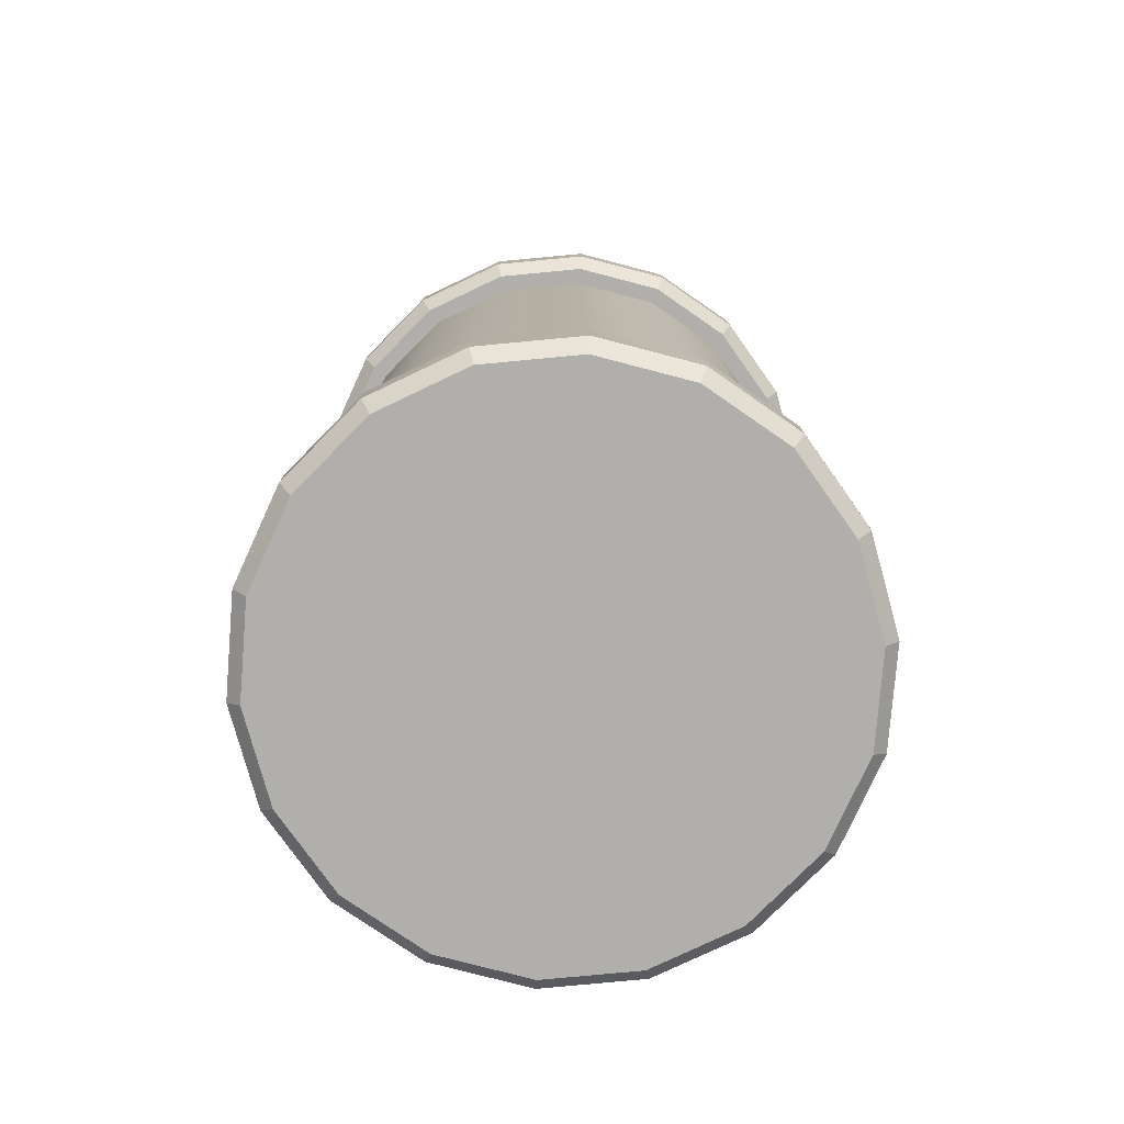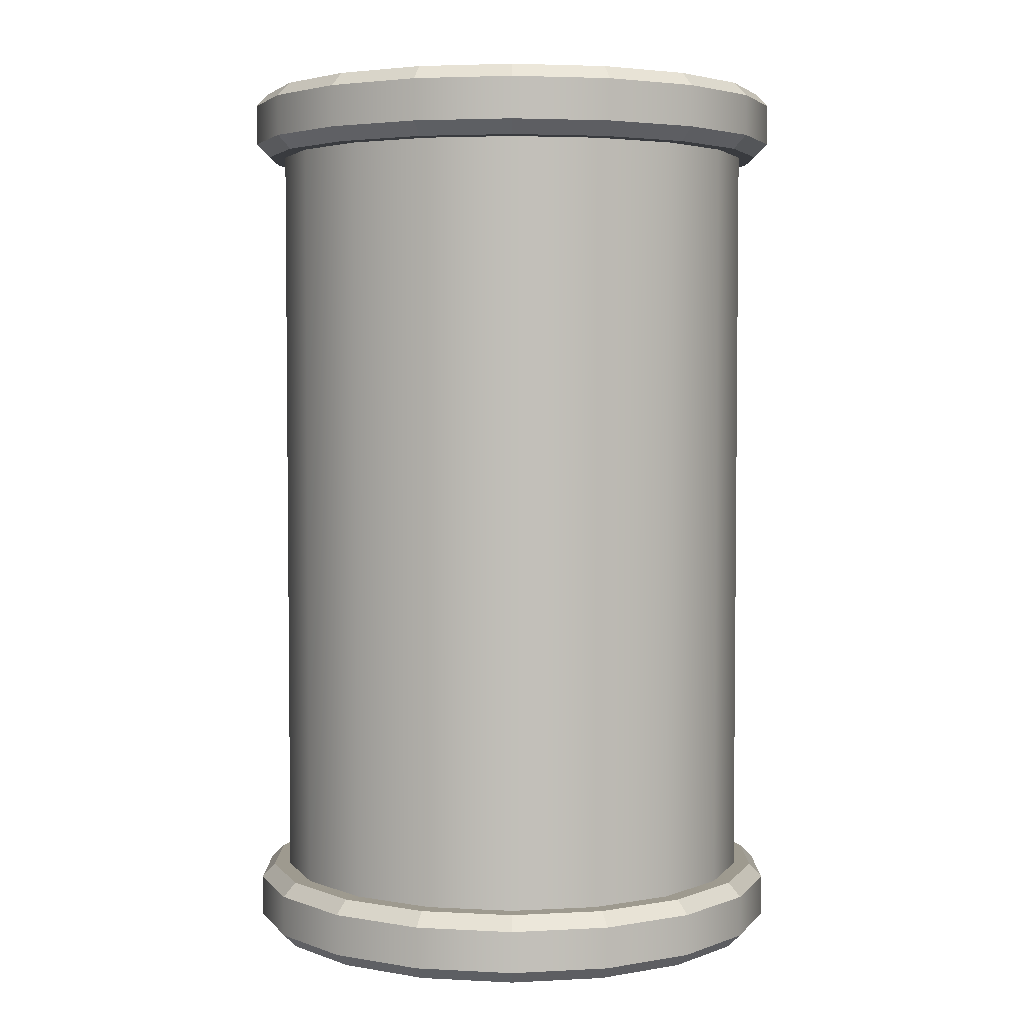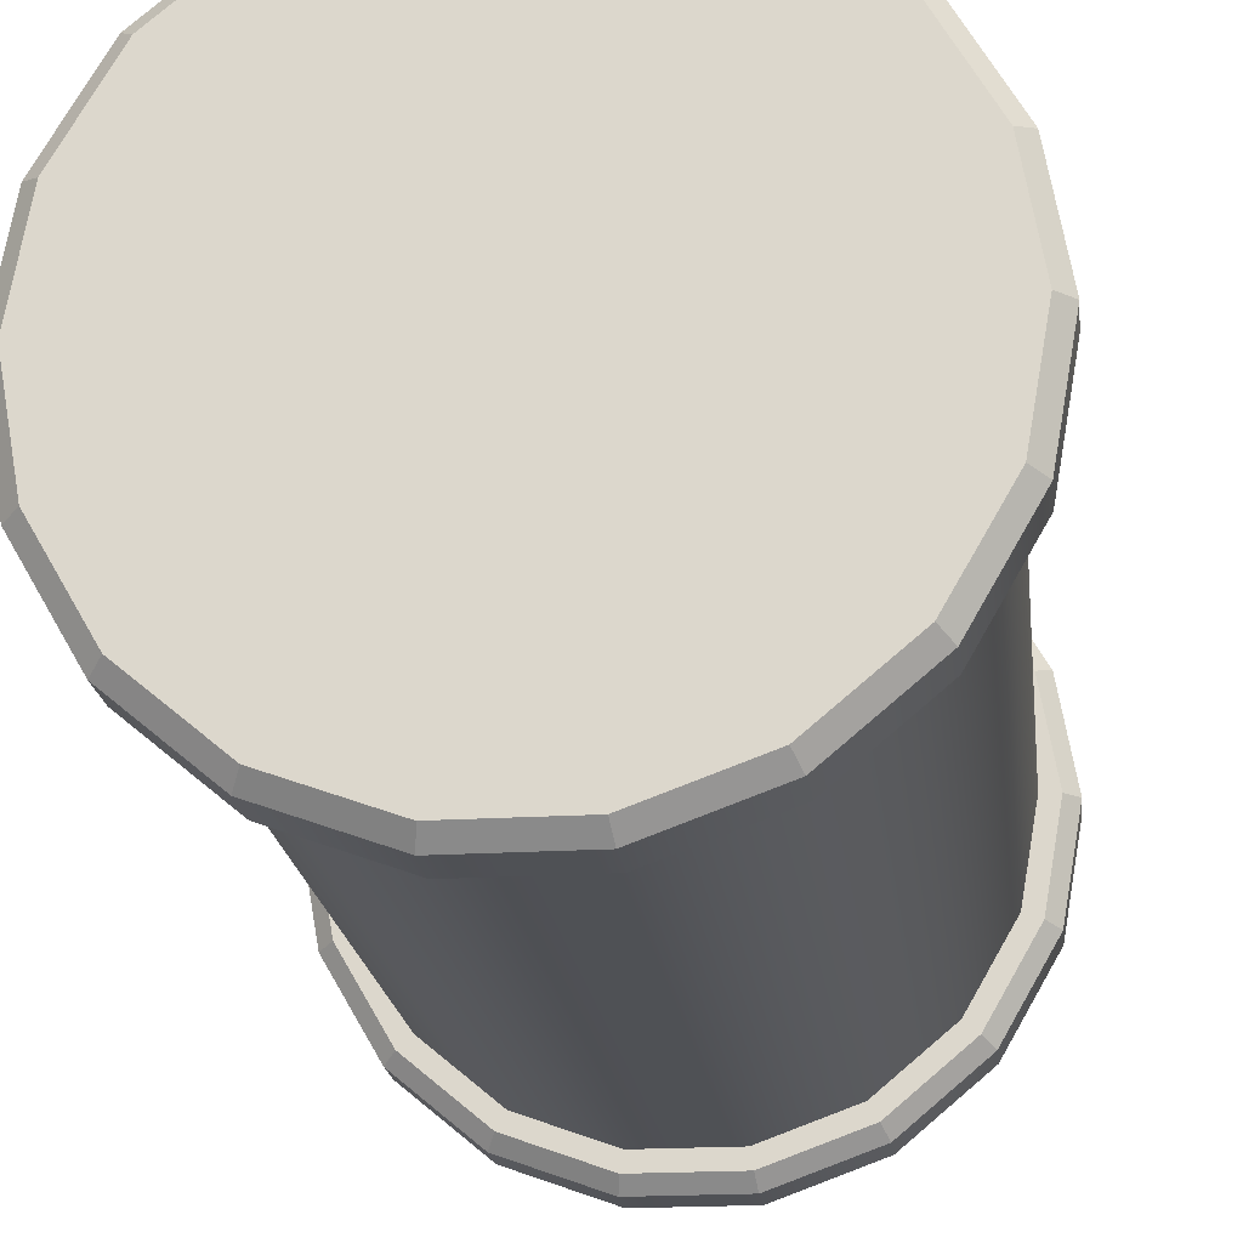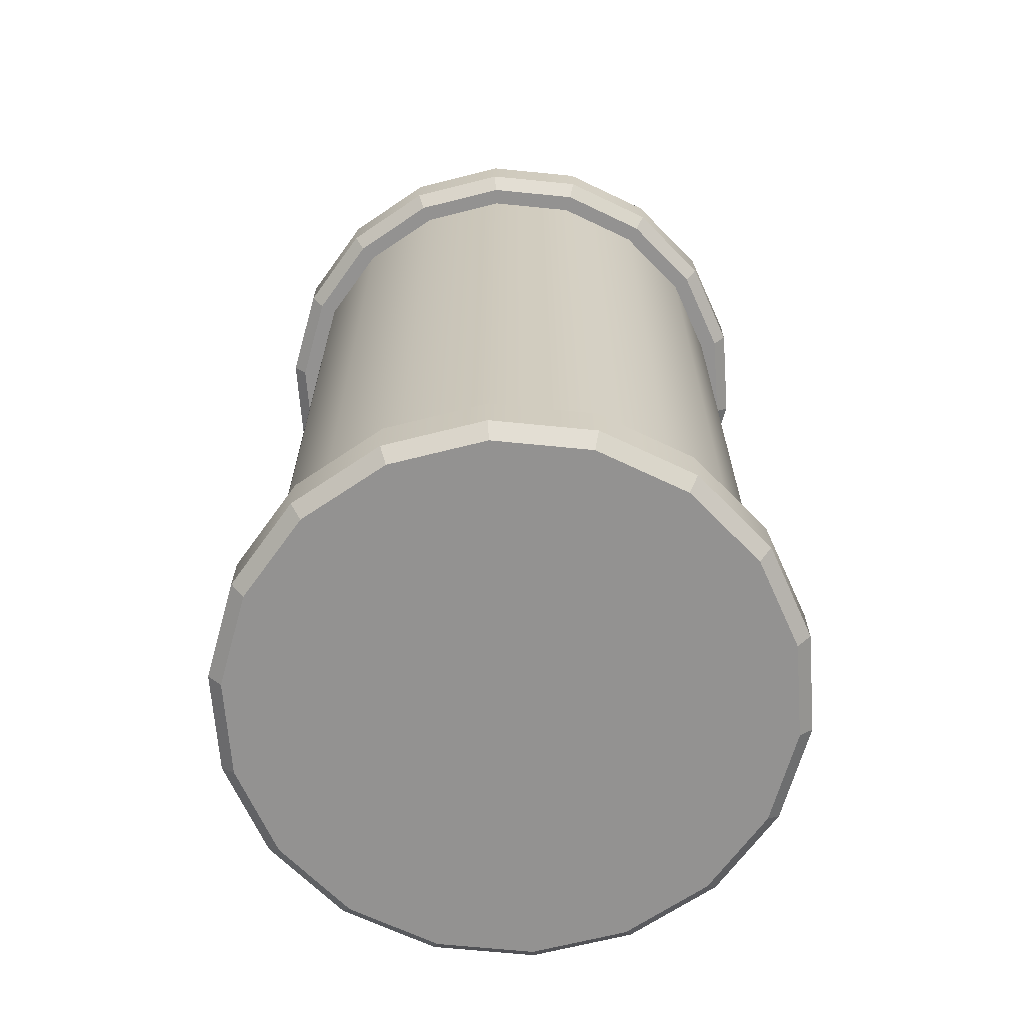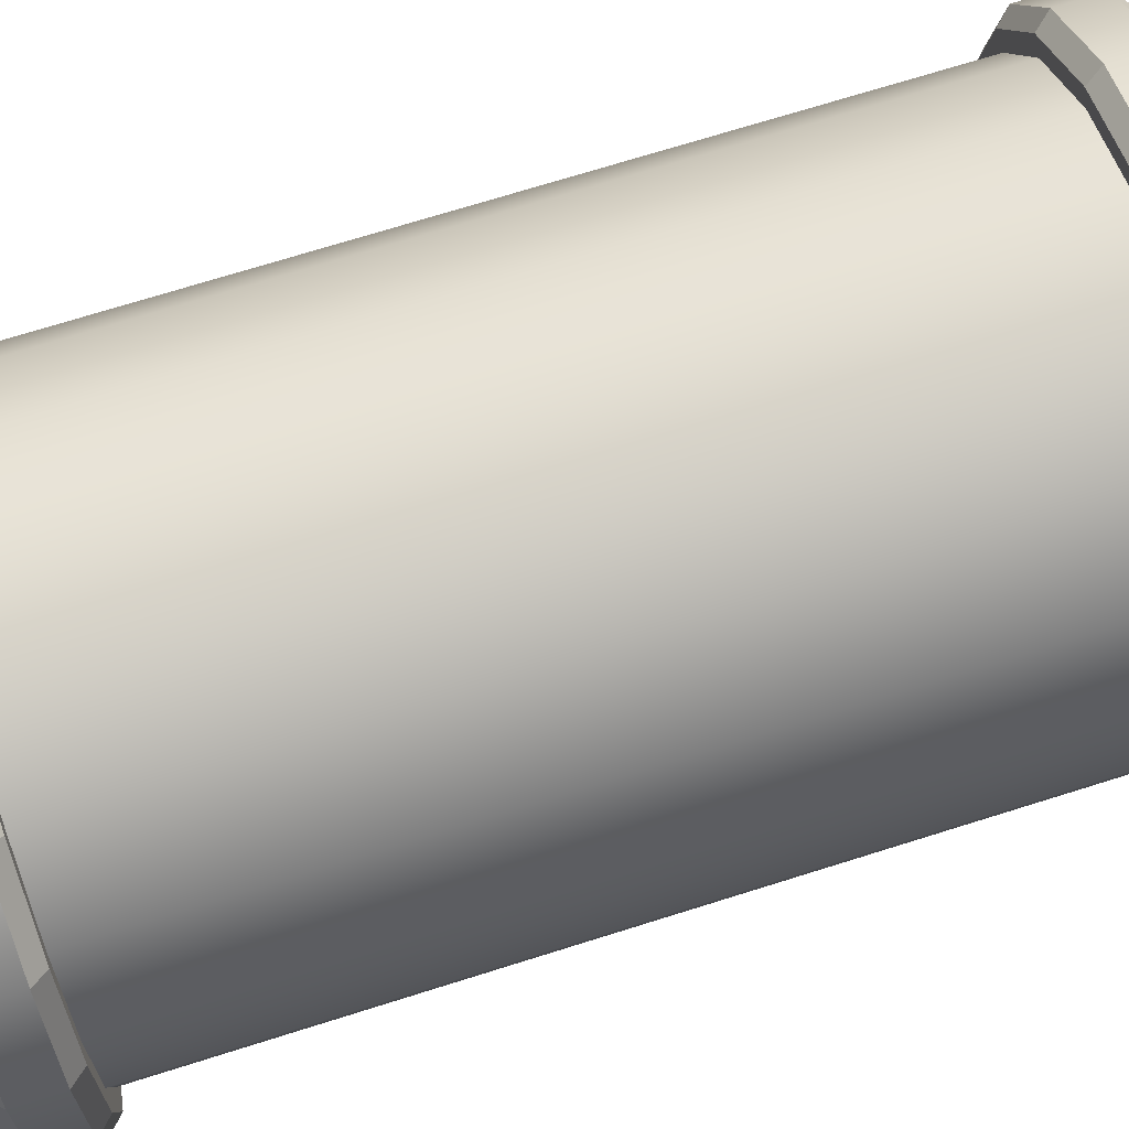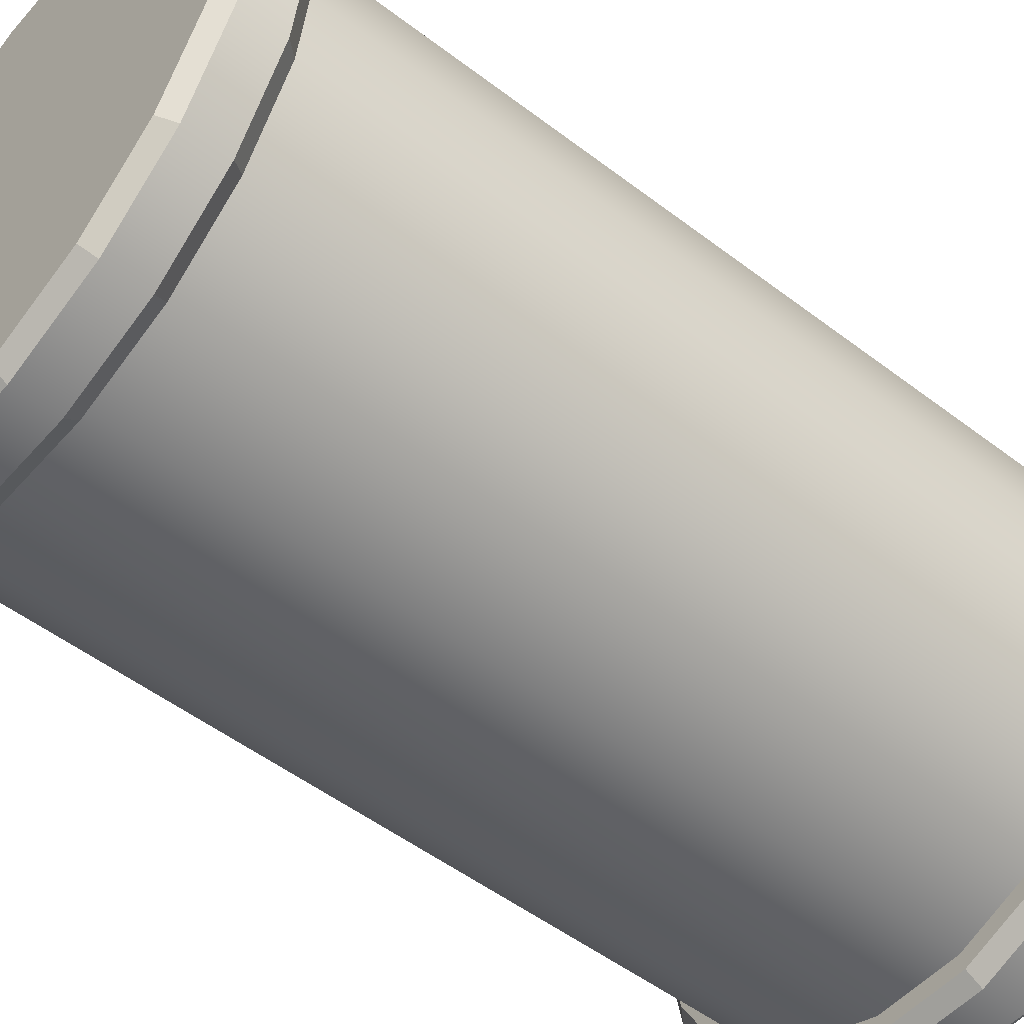
<metadata>
{"format":"obj","ext":"obj","renderer":"f3d","projection":"perspective","resolution":1024,"background":"white","views":[{"elev":-78.1,"azim":25.4,"up":"+Y"},{"elev":3.8,"azim":10.0,"up":"+Y"},{"elev":-19.8,"azim":6.6,"up":"+Z"},{"elev":-66.5,"azim":-125.7,"up":"+Y"},{"elev":72.0,"azim":-107.4,"up":"+Z"},{"elev":-51.3,"azim":-129.8,"up":"+Z"}]}
</metadata>
<code>
v 20.71 -32.7 5e-05
v 19.46 -32.7 -7.083
v 19.46 -29.62 -7.083
v 20.71 -29.62 5e-05
v 15.86 -32.7 -13.31
v 15.86 -29.62 -13.31
v 10.35 -32.7 -17.93
v 10.35 -29.62 -17.93
v 3.596 -32.7 -20.39
v 3.596 -29.62 -20.39
v -3.596 -32.7 -20.39
v -3.596 -29.62 -20.39
v -10.35 -32.7 -17.93
v -10.35 -29.62 -17.93
v -15.86 -32.7 -13.31
v -15.86 -29.62 -13.31
v -19.46 -32.7 -7.083
v -19.46 -29.62 -7.083
v -20.71 -32.7 -5.1e-05
v -20.71 -29.62 -5.1e-05
v -19.46 -32.7 7.083
v -19.46 -29.62 7.083
v -15.86 -32.7 13.31
v -15.86 -29.62 13.31
v -10.35 -32.7 17.93
v -10.35 -29.62 17.93
v -3.596 -32.7 20.39
v -3.596 -29.62 20.39
v 3.596 -32.7 20.39
v 3.596 -29.62 20.39
v 10.35 -32.7 17.93
v 10.35 -29.62 17.93
v 15.86 -32.7 13.31
v 15.86 -29.62 13.31
v 19.46 -32.7 7.083
v 19.46 -29.62 7.083
v 18.45 -28.62 -5.1e-05
v 17.33 -28.62 -6.309
v 17.33 -5e-05 -6.309
v 18.45 -5e-05 -5.1e-05
v 14.13 -28.62 -11.86
v 14.13 -5e-05 -11.86
v 9.223 -28.62 -15.97
v 9.223 -5e-05 -15.97
v 3.203 -28.62 -18.17
v 3.203 -5e-05 -18.17
v -3.203 -28.62 -18.17
v -3.203 -5e-05 -18.17
v -9.223 -28.62 -15.97
v -9.223 -5e-05 -15.97
v -14.13 -28.62 -11.86
v -14.13 -5e-05 -11.86
v -17.33 -28.62 -6.309
v -17.33 -5e-05 -6.309
v -18.45 -28.62 -5.1e-05
v -18.45 -5e-05 -5.1e-05
v -17.33 -28.62 6.309
v -17.33 -5e-05 6.309
v -14.13 -28.62 11.86
v -14.13 -5e-05 11.86
v -9.223 -28.62 15.97
v -9.223 -5e-05 15.97
v -3.203 -28.62 18.17
v -3.203 -5e-05 18.17
v 3.203 -28.62 18.17
v 3.203 -5e-05 18.17
v 9.223 -28.62 15.97
v 9.223 -5e-05 15.97
v 14.13 -28.62 11.86
v 14.13 -5e-05 11.86
v 17.33 -28.62 6.309
v 17.33 -5e-05 6.309
v 17.33 28.68 -6.309
v 18.45 28.68 -5.1e-05
v 14.13 28.68 -11.86
v 9.223 28.68 -15.97
v 3.203 28.68 -18.17
v -3.203 28.68 -18.17
v -9.223 28.68 -15.97
v -14.13 28.68 -11.86
v -17.33 28.68 -6.309
v -18.45 28.68 -5.1e-05
v -17.33 28.68 6.309
v -14.13 28.68 11.86
v -9.223 28.68 15.97
v -3.203 28.68 18.17
v 3.203 28.68 18.17
v 9.223 28.68 15.97
v 14.13 28.68 11.86
v 17.33 28.68 6.309
v 20.71 29.68 5e-05
v 19.46 29.68 -7.083
v 19.46 32.7 -7.083
v 20.71 32.7 5e-05
v 15.86 29.68 -13.31
v 15.86 32.7 -13.31
v 10.35 29.68 -17.93
v 10.35 32.7 -17.93
v 3.596 29.68 -20.39
v 3.596 32.7 -20.39
v -3.596 29.68 -20.39
v -3.596 32.7 -20.39
v -10.35 29.68 -17.93
v -10.35 32.7 -17.93
v -15.86 29.68 -13.31
v -15.86 32.7 -13.31
v -19.46 29.68 -7.083
v -19.46 32.7 -7.083
v -20.71 29.68 -5.1e-05
v -20.71 32.7 -5.1e-05
v -19.46 29.68 7.083
v -19.46 32.7 7.083
v -15.86 29.68 13.31
v -15.86 32.7 13.31
v -10.35 29.68 17.93
v -10.35 32.7 17.93
v -3.596 29.68 20.39
v -3.596 32.7 20.39
v 3.596 29.68 20.39
v 3.596 32.7 20.39
v 10.35 29.68 17.93
v 10.35 32.7 17.93
v 15.86 29.68 13.31
v 15.86 32.7 13.31
v 19.46 29.68 7.083
v 19.46 32.7 7.083
v 14.13 -33.7 11.86
v 9.223 -33.7 15.97
v 3.203 -33.7 18.17
v 18.45 -33.7 -5.1e-05
v -3.203 -33.7 18.17
v -9.223 -33.7 15.97
v -17.33 -33.7 6.309
v -14.13 -33.7 11.86
v -18.45 -33.7 -5.1e-05
v -17.33 -33.7 -6.309
v -9.223 -33.7 -15.97
v -14.13 -33.7 -11.86
v -3.203 -33.7 -18.17
v 3.203 -33.7 -18.17
v 14.13 -33.7 -11.86
v 9.223 -33.7 -15.97
v 17.33 -33.7 -6.309
v 17.33 -33.7 6.309
v 17.33 33.7 -6.309
v 14.13 33.7 -11.86
v 9.223 33.7 -15.97
v 17.33 33.7 6.309
v 3.203 33.7 -18.17
v -3.203 33.7 -18.17
v -14.13 33.7 -11.86
v -9.223 33.7 -15.97
v -17.33 33.7 -6.309
v -18.45 33.7 -5.1e-05
v -14.13 33.7 11.86
v -17.33 33.7 6.309
v -9.223 33.7 15.97
v -3.203 33.7 18.17
v 9.223 33.7 15.97
v 3.203 33.7 18.17
v 14.13 33.7 11.86
v 18.45 33.7 -5.1e-05
v 18.52 -33.7 -6.741
v 19.71 -33.7 5e-05
v 15.1 -33.7 -12.67
v 9.855 -33.7 -17.07
v 3.423 -33.7 -19.41
v -3.423 -33.7 -19.41
v -9.855 -33.7 -17.07
v -15.1 -33.7 -12.67
v -18.52 -33.7 -6.741
v -19.71 -33.7 -5.1e-05
v -18.52 -33.7 6.741
v -15.1 -33.7 12.67
v -9.855 -33.7 17.07
v -3.423 -33.7 19.41
v 3.422 -33.7 19.41
v 9.855 -33.7 17.07
v 15.1 -33.7 12.67
v 18.52 -33.7 6.741
v 19.71 -28.62 5e-05
v 18.52 -28.62 -6.741
v 18.52 -28.62 6.741
v 15.1 -28.62 12.67
v 9.855 -28.62 17.07
v 3.423 -28.62 19.41
v -3.423 -28.62 19.41
v -9.855 -28.62 17.07
v -15.1 -28.62 12.67
v -18.52 -28.62 6.741
v -19.71 -28.62 -5.1e-05
v -18.52 -28.62 -6.741
v -15.1 -28.62 -12.67
v -9.855 -28.62 -17.07
v -3.423 -28.62 -19.41
v 3.423 -28.62 -19.41
v 9.855 -28.62 -17.07
v 15.1 -28.62 -12.67
v 18.52 28.68 -6.741
v 19.71 28.68 5e-05
v 15.1 28.68 -12.67
v 9.855 28.68 -17.07
v 3.423 28.68 -19.41
v -3.423 28.68 -19.41
v -9.855 28.68 -17.07
v -15.1 28.68 -12.67
v -18.52 28.68 -6.741
v -19.71 28.68 -5.1e-05
v -18.52 28.68 6.741
v -15.1 28.68 12.67
v -9.855 28.68 17.07
v -3.423 28.68 19.41
v 3.423 28.68 19.41
v 9.855 28.68 17.07
v 15.1 28.68 12.67
v 18.52 28.68 6.741
v 19.71 33.7 5e-05
v 18.52 33.7 -6.741
v 18.52 33.7 6.741
v 15.1 33.7 12.67
v 9.855 33.7 17.07
v 3.422 33.7 19.41
v -3.423 33.7 19.41
v -9.855 33.7 17.07
v -15.1 33.7 12.67
v -18.52 33.7 6.741
v -19.71 33.7 -5.1e-05
v -18.52 33.7 -6.741
v -15.1 33.7 -12.67
v -9.855 33.7 -17.07
v -3.423 33.7 -19.41
v 3.423 33.7 -19.41
v 9.855 33.7 -17.07
v 15.1 33.7 -12.67
f 1 2 3 4
f 2 5 6 3
f 5 7 8 6
f 7 9 10 8
f 9 11 12 10
f 11 13 14 12
f 13 15 16 14
f 15 17 18 16
f 17 19 20 18
f 19 21 22 20
f 21 23 24 22
f 23 25 26 24
f 25 27 28 26
f 27 29 30 28
f 29 31 32 30
f 31 33 34 32
f 33 35 36 34
f 35 1 4 36
f 37 38 39 40
f 38 41 42 39
f 41 43 44 42
f 43 45 46 44
f 45 47 48 46
f 47 49 50 48
f 49 51 52 50
f 51 53 54 52
f 53 55 56 54
f 55 57 58 56
f 57 59 60 58
f 59 61 62 60
f 61 63 64 62
f 63 65 66 64
f 65 67 68 66
f 67 69 70 68
f 69 71 72 70
f 71 37 40 72
f 40 39 73 74
f 39 42 75 73
f 42 44 76 75
f 44 46 77 76
f 46 48 78 77
f 48 50 79 78
f 50 52 80 79
f 52 54 81 80
f 54 56 82 81
f 56 58 83 82
f 58 60 84 83
f 60 62 85 84
f 62 64 86 85
f 64 66 87 86
f 66 68 88 87
f 68 70 89 88
f 70 72 90 89
f 72 40 74 90
f 91 92 93 94
f 92 95 96 93
f 95 97 98 96
f 97 99 100 98
f 99 101 102 100
f 101 103 104 102
f 103 105 106 104
f 105 107 108 106
f 107 109 110 108
f 109 111 112 110
f 111 113 114 112
f 113 115 116 114
f 115 117 118 116
f 117 119 120 118
f 119 121 122 120
f 121 123 124 122
f 123 125 126 124
f 125 91 94 126
f 127 128 129 130
f 129 131 132 133
f 132 134 133
f 133 135 136 137
f 136 138 137
f 137 139 140 141
f 140 142 141
f 133 137 141 129
f 141 143 130 129
f 144 127 130
f 145 146 147 148
f 147 149 150 151
f 150 152 151
f 151 153 154 155
f 154 156 155
f 155 157 158 159
f 158 160 159
f 151 155 159 147
f 159 161 148 147
f 162 145 148
f 130 143 163 164
f 143 141 165 163
f 141 142 166 165
f 142 140 167 166
f 140 139 168 167
f 139 137 169 168
f 137 138 170 169
f 138 136 171 170
f 136 135 172 171
f 135 133 173 172
f 133 134 174 173
f 134 132 175 174
f 132 131 176 175
f 131 129 177 176
f 129 128 178 177
f 128 127 179 178
f 127 144 180 179
f 144 130 164 180
f 38 37 181 182
f 37 71 183 181
f 71 69 184 183
f 69 67 185 184
f 67 65 186 185
f 65 63 187 186
f 63 61 188 187
f 61 59 189 188
f 59 57 190 189
f 57 55 191 190
f 55 53 192 191
f 53 51 193 192
f 51 49 194 193
f 49 47 195 194
f 47 45 196 195
f 45 43 197 196
f 43 41 198 197
f 41 38 182 198
f 74 73 199 200
f 73 75 201 199
f 75 76 202 201
f 76 77 203 202
f 77 78 204 203
f 78 79 205 204
f 79 80 206 205
f 80 81 207 206
f 81 82 208 207
f 82 83 209 208
f 83 84 210 209
f 84 85 211 210
f 85 86 212 211
f 86 87 213 212
f 87 88 214 213
f 88 89 215 214
f 89 90 216 215
f 90 74 200 216
f 145 162 217 218
f 162 148 219 217
f 148 161 220 219
f 161 159 221 220
f 159 160 222 221
f 160 158 223 222
f 158 157 224 223
f 157 155 225 224
f 155 156 226 225
f 156 154 227 226
f 154 153 228 227
f 153 151 229 228
f 151 152 230 229
f 152 150 231 230
f 150 149 232 231
f 149 147 233 232
f 147 146 234 233
f 146 145 218 234
f 91 200 199 92
f 92 199 201 95
f 95 201 202 97
f 97 202 203 99
f 99 203 204 101
f 101 204 205 103
f 103 205 206 105
f 105 206 207 107
f 107 207 208 109
f 109 208 209 111
f 111 209 210 113
f 113 210 211 115
f 115 211 212 117
f 117 212 213 119
f 119 213 214 121
f 121 214 215 123
f 123 215 216 125
f 125 216 200 91
f 93 218 217 94
f 94 217 219 126
f 126 219 220 124
f 124 220 221 122
f 122 221 222 120
f 120 222 223 118
f 118 223 224 116
f 116 224 225 114
f 114 225 226 112
f 112 226 227 110
f 110 227 228 108
f 108 228 229 106
f 106 229 230 104
f 104 230 231 102
f 102 231 232 100
f 100 232 233 98
f 98 233 234 96
f 96 234 218 93
f 3 182 181 4
f 4 181 183 36
f 36 183 184 34
f 34 184 185 32
f 32 185 186 30
f 30 186 187 28
f 28 187 188 26
f 26 188 189 24
f 24 189 190 22
f 22 190 191 20
f 20 191 192 18
f 18 192 193 16
f 16 193 194 14
f 14 194 195 12
f 12 195 196 10
f 10 196 197 8
f 8 197 198 6
f 6 198 182 3
f 1 164 163 2
f 2 163 165 5
f 5 165 166 7
f 7 166 167 9
f 9 167 168 11
f 11 168 169 13
f 13 169 170 15
f 15 170 171 17
f 17 171 172 19
f 19 172 173 21
f 21 173 174 23
f 23 174 175 25
f 25 175 176 27
f 27 176 177 29
f 29 177 178 31
f 31 178 179 33
f 33 179 180 35
f 35 180 164 1

</code>
